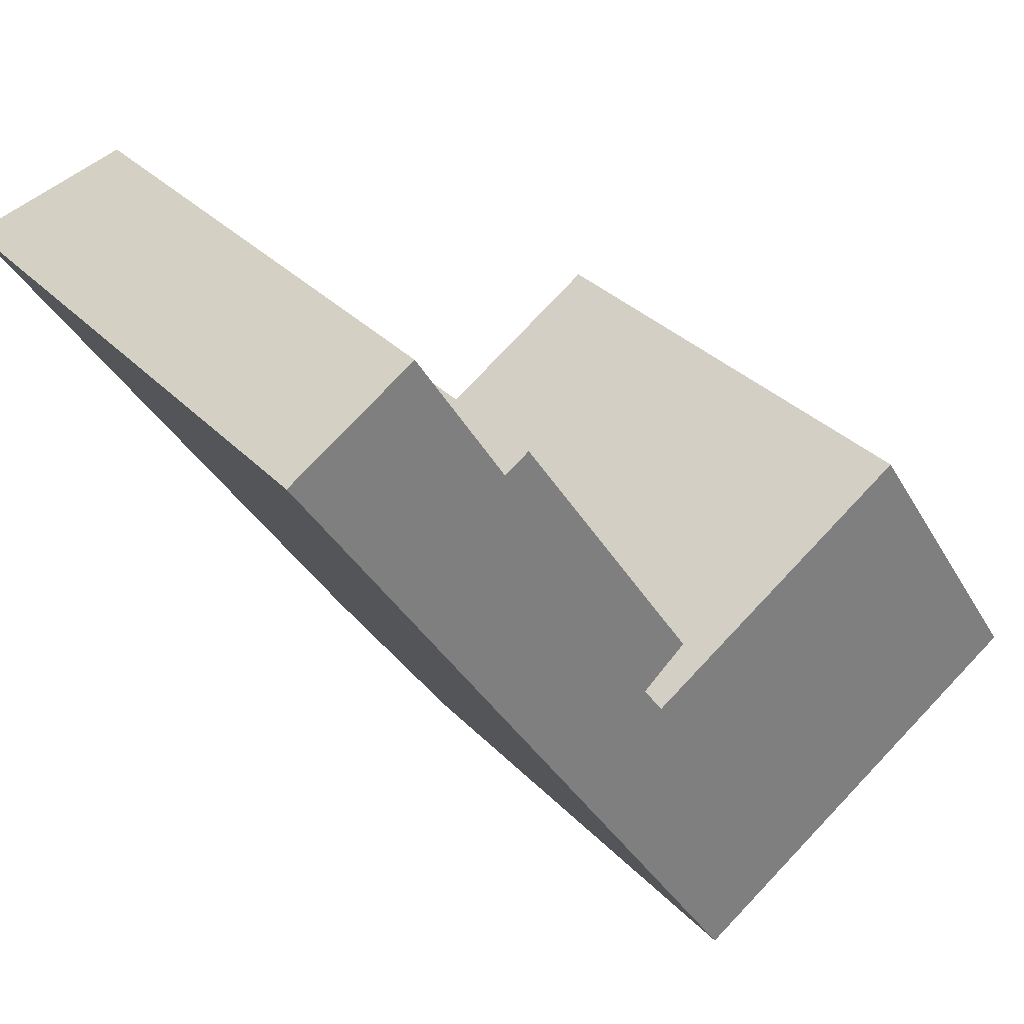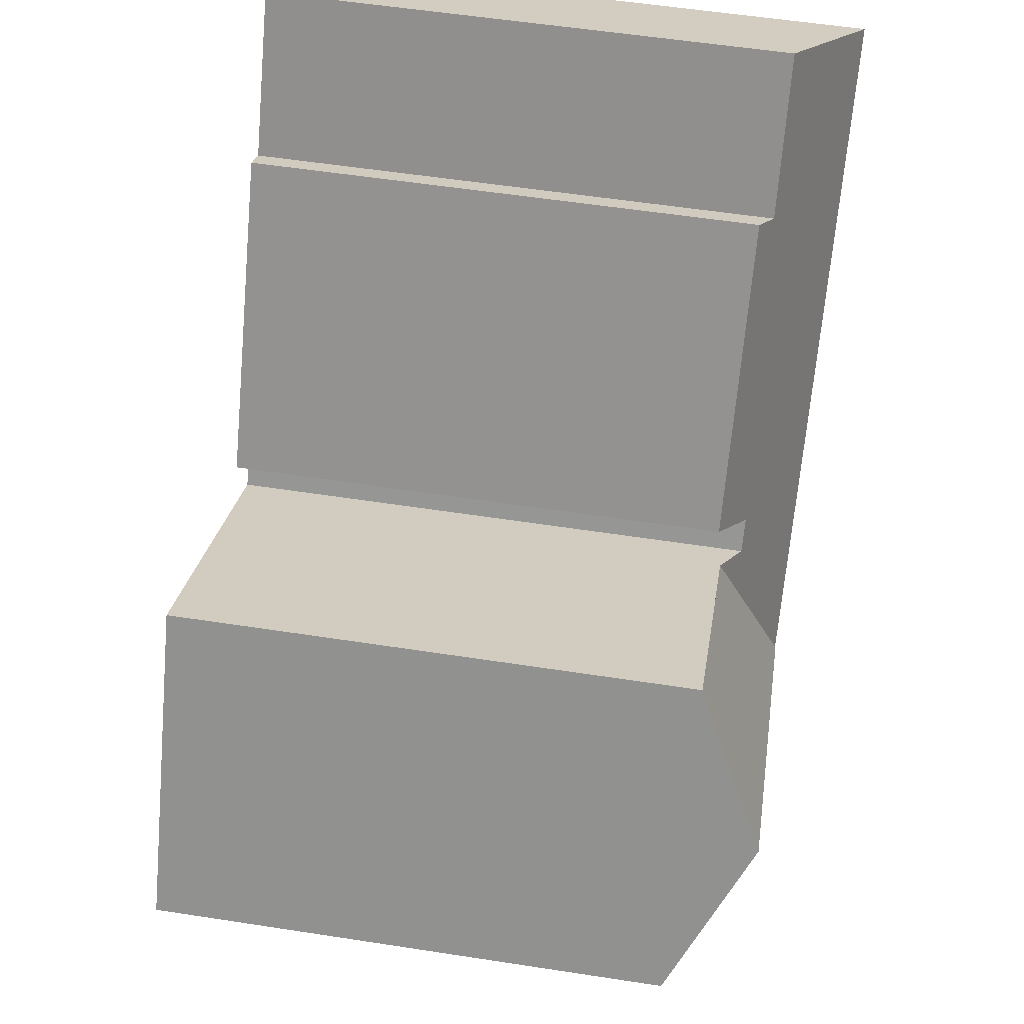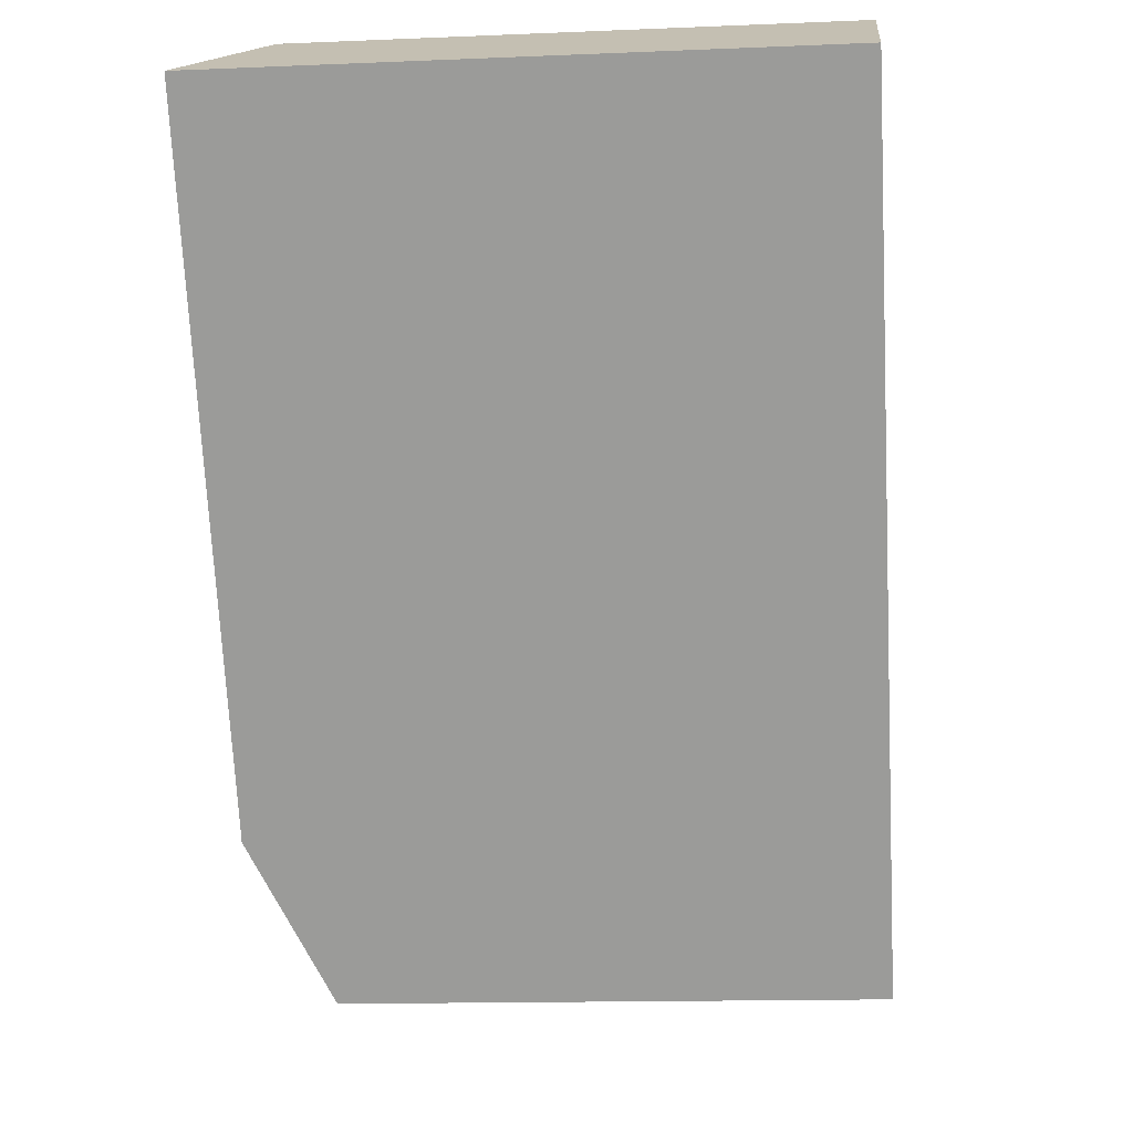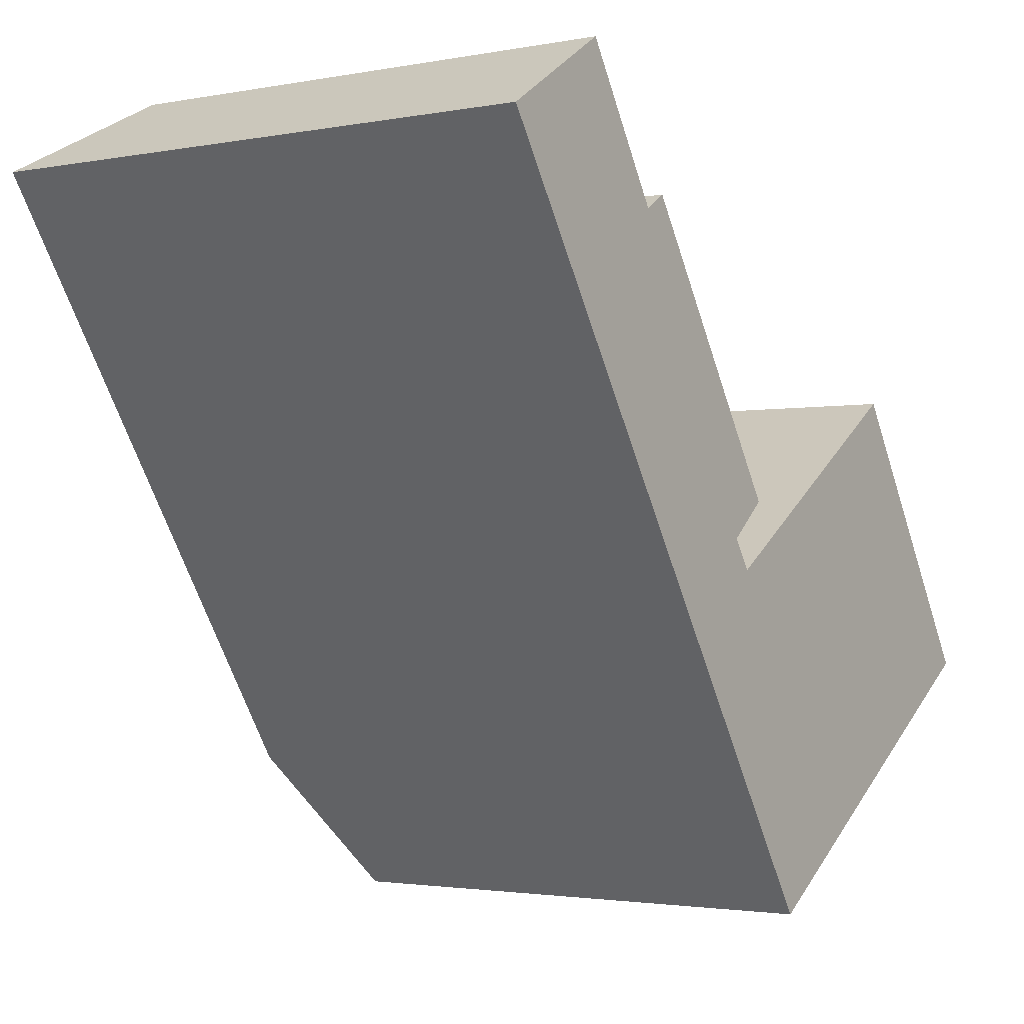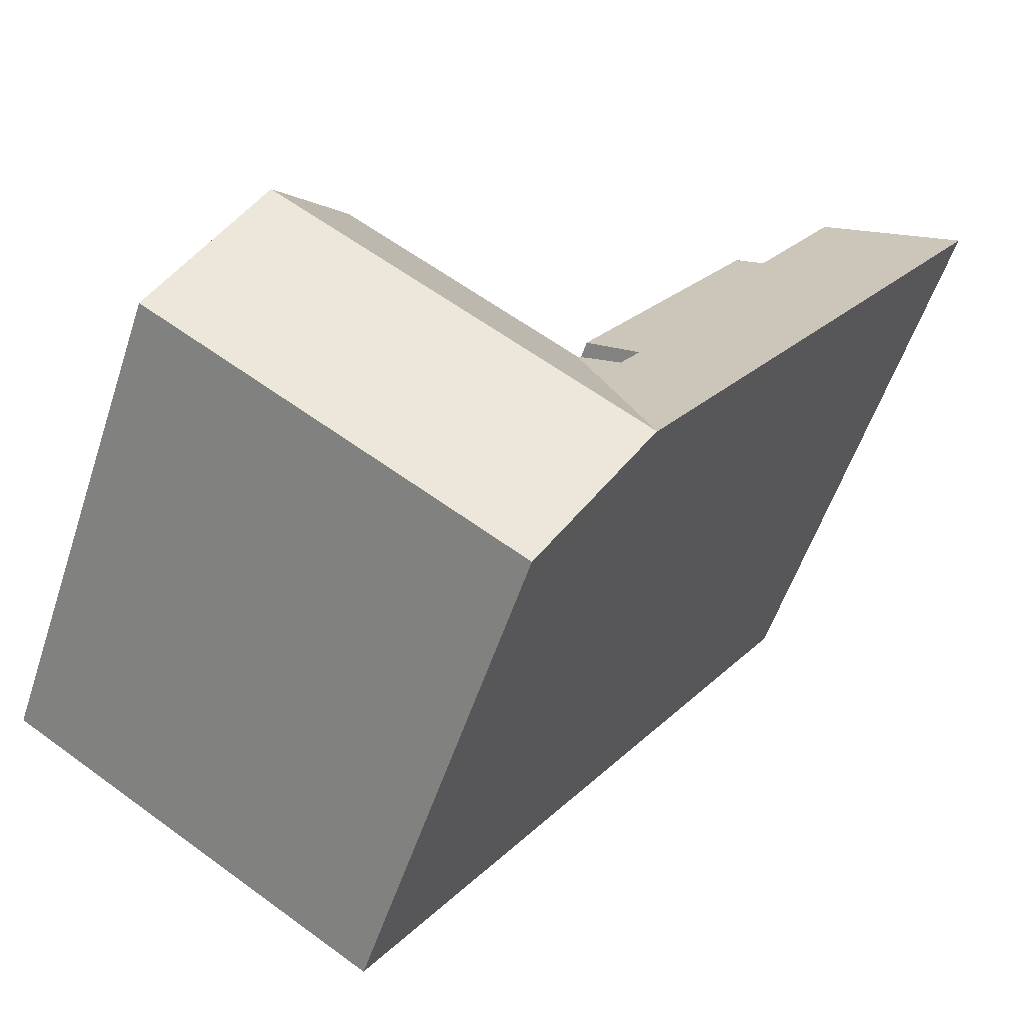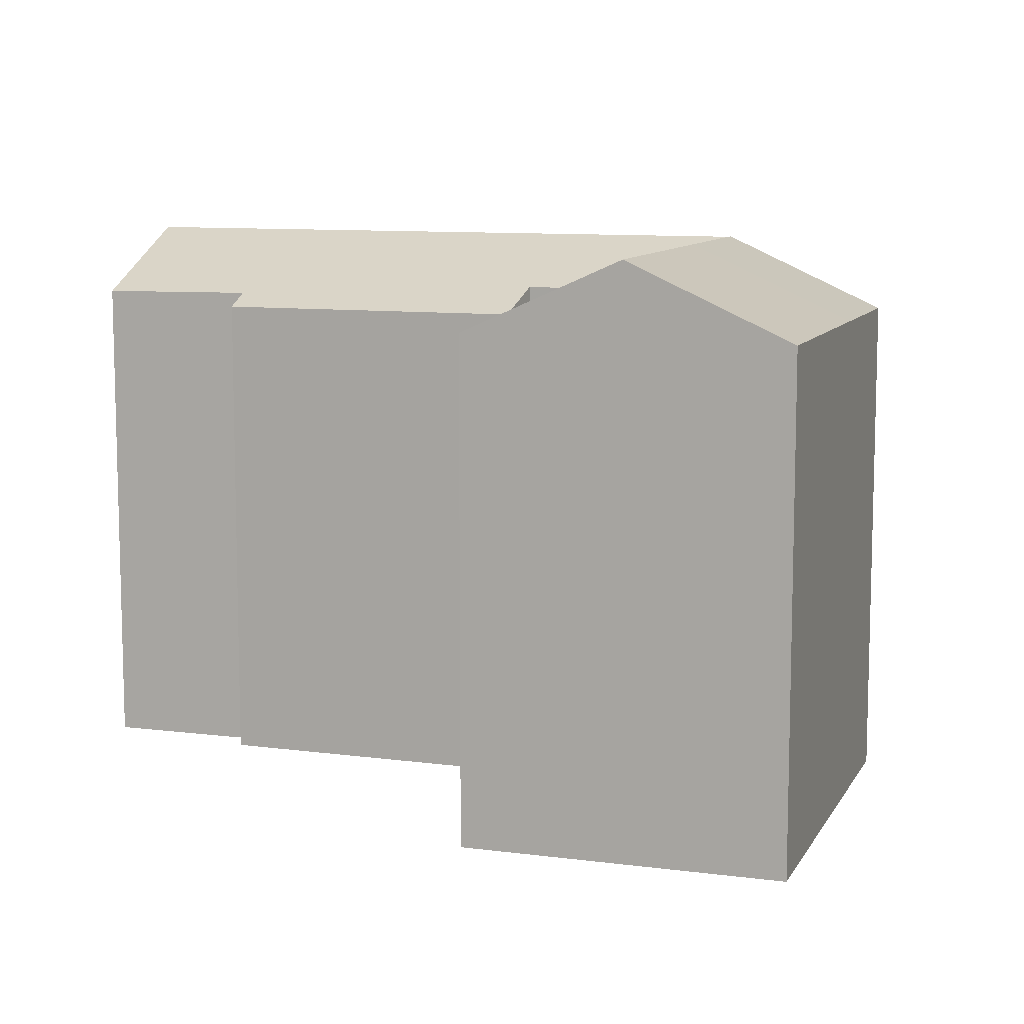
<metadata>
{"format":"obj","ext":"obj","renderer":"f3d","projection":"perspective","resolution":1024,"background":"white","views":[{"elev":31.7,"azim":-35.1,"up":"+Z"},{"elev":56.1,"azim":99.2,"up":"+Z"},{"elev":-14.1,"azim":-84.7,"up":"+Z"},{"elev":-2.2,"azim":-55.8,"up":"+Z"},{"elev":-55.4,"azim":161.8,"up":"+Z"},{"elev":9.7,"azim":75.7,"up":"+Y"}]}
</metadata>
<code>
v  32.49 19.96 -19.29
v  33.26 1.151e-15 -18.8
v  32.49 1.181e-15 -19.29
v  33.26 19.96 -18.8
v  9.262 1.056e-16 -1.725
v  14.61 8.46e-16 -13.82
v  16.34 7.582e-16 -12.38
v  15.12 1.389e-15 -22.68
v  15.09 1.386e-15 -22.64
v  11.3 1.038e-15 -16.95
v  8.306 1.441e-16 -2.353
v  0 0 0
v  4.844 -1.886e-16 3.08
v  29.7 8.165e-16 -13.34
v  30.66 1.253e-15 -20.46
v  24.44 1.497e-15 -24.45
v  26.23 4.904e-16 -8.009
v  25.5 5.189e-16 -8.475
v  23.57 5.95e-16 -9.717
v  17.31 8.417e-16 -13.75
v  18.73 1.721e-15 -28.11
v  17.26 8.434e-16 -13.77
v  16.85 8.598e-16 -14.04
v  15.41 9.166e-16 -14.97
v  15.09 8.888e-16 -14.52
v  4.844 20.27 3.08
v  0 22.88 1.401e-15
v  24.44 19.97 -24.45
v  18.73 19.96 -28.11
v  30.66 19.96 -20.46
v  14.61 20.84 -13.82
v  16.34 19.82 -12.38
v  8.306 20.33 -2.353
v  9.262 19.81 -1.725
v  15.09 22.88 -22.64
v  15.41 20.82 -14.97
v  16.85 20.05 -14.04
v  11.3 22.88 -16.95
v  15.09 20.83 -14.52
v  17.26 20.05 -13.77
v  25.5 20.04 -8.475
v  17.31 20.05 -13.75
v  23.57 20.04 -9.717
v  20.82 22.9 -19.02
v  15.12 22.9 -22.68
v  29.7 22.9 -13.34
v  26.23 20.04 -8.009
g defaultobject
f 1 2 3
f 2 1 4
f 5 6 7
f 6 5 8
f 8 5 9
f 9 5 10
f 10 5 11
f 10 11 12
f 12 11 13
f 14 3 2
f 3 14 15
f 15 14 16
f 16 14 17
f 16 17 18
f 16 18 19
f 16 19 20
f 16 20 21
f 21 20 8
f 8 20 22
f 8 22 23
f 8 23 24
f 8 24 25
f 8 25 6
f 26 12 13
f 12 26 27
f 28 21 29
f 21 28 30
f 21 30 1
f 21 1 16
f 16 1 15
f 15 1 3
f 31 7 6
f 7 31 32
f 32 33 34
f 35 36 37
f 33 27 26
f 27 33 38
f 38 33 31
f 31 33 32
f 38 31 39
f 38 39 36
f 38 36 35
f 33 13 11
f 13 33 26
f 20 40 22
f 40 20 19
f 40 19 18
f 40 18 41
f 40 41 42
f 42 41 43
f 44 29 45
f 29 44 28
f 28 44 46
f 28 46 30
f 30 46 1
f 1 46 4
f 25 31 6
f 31 25 39
f 39 25 24
f 39 24 36
f 47 18 17
f 18 47 41
f 34 11 5
f 11 34 33
f 32 5 7
f 5 32 34
f 40 37 22
f 23 36 24
f 36 23 22
f 36 22 37
f 37 45 35
f 45 37 44
f 44 37 40
f 44 40 42
f 44 42 43
f 44 43 46
f 46 43 41
f 46 41 47
f 14 47 17
f 47 14 46
f 46 14 2
f 46 2 4
f 27 10 12
f 10 27 38
f 10 38 9
f 9 38 35
f 9 35 8
f 8 35 45
f 8 45 21
f 21 45 29

</code>
